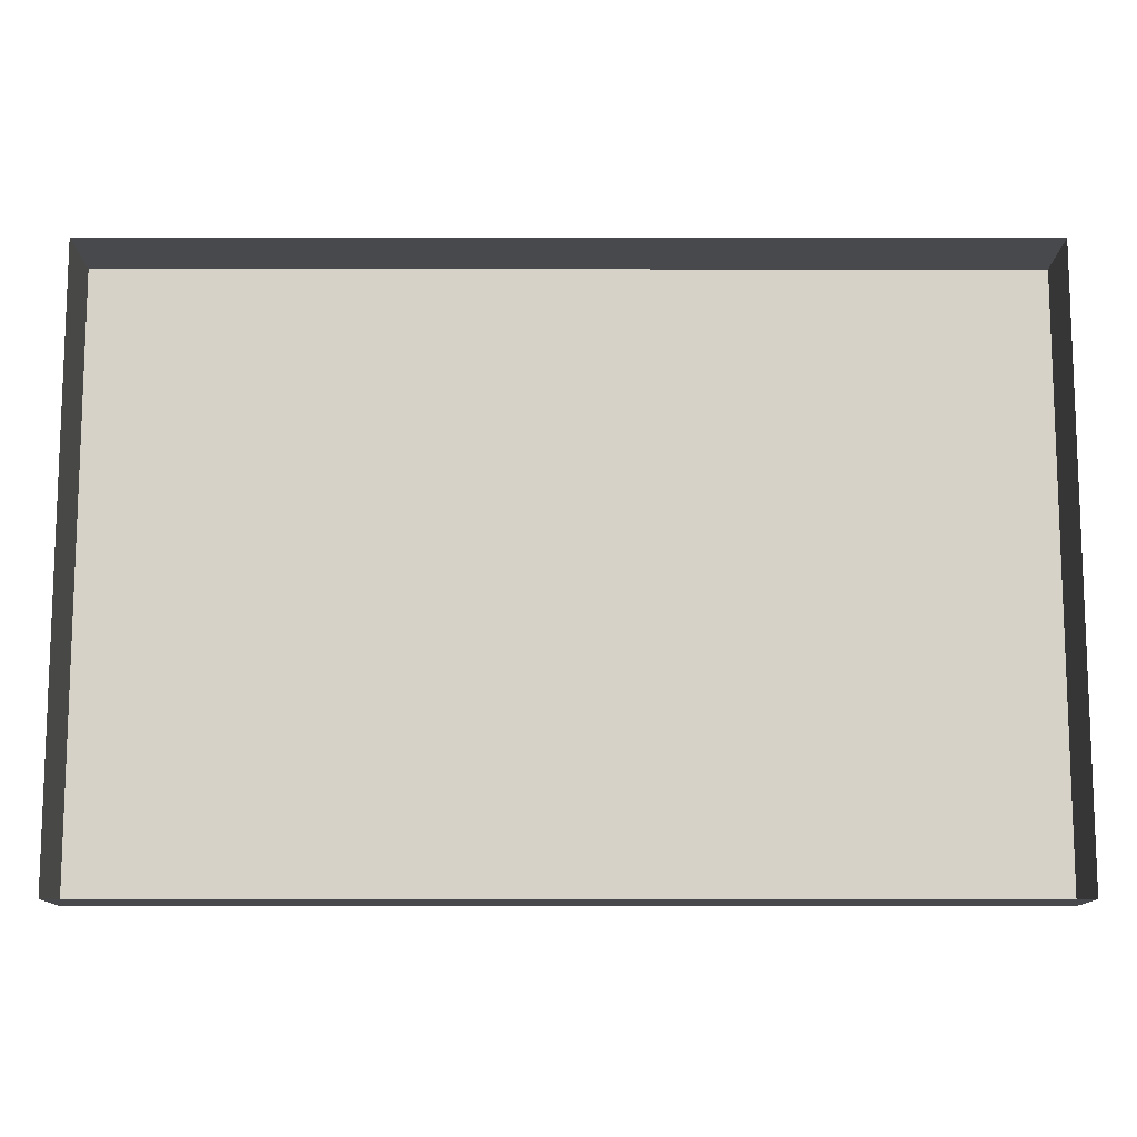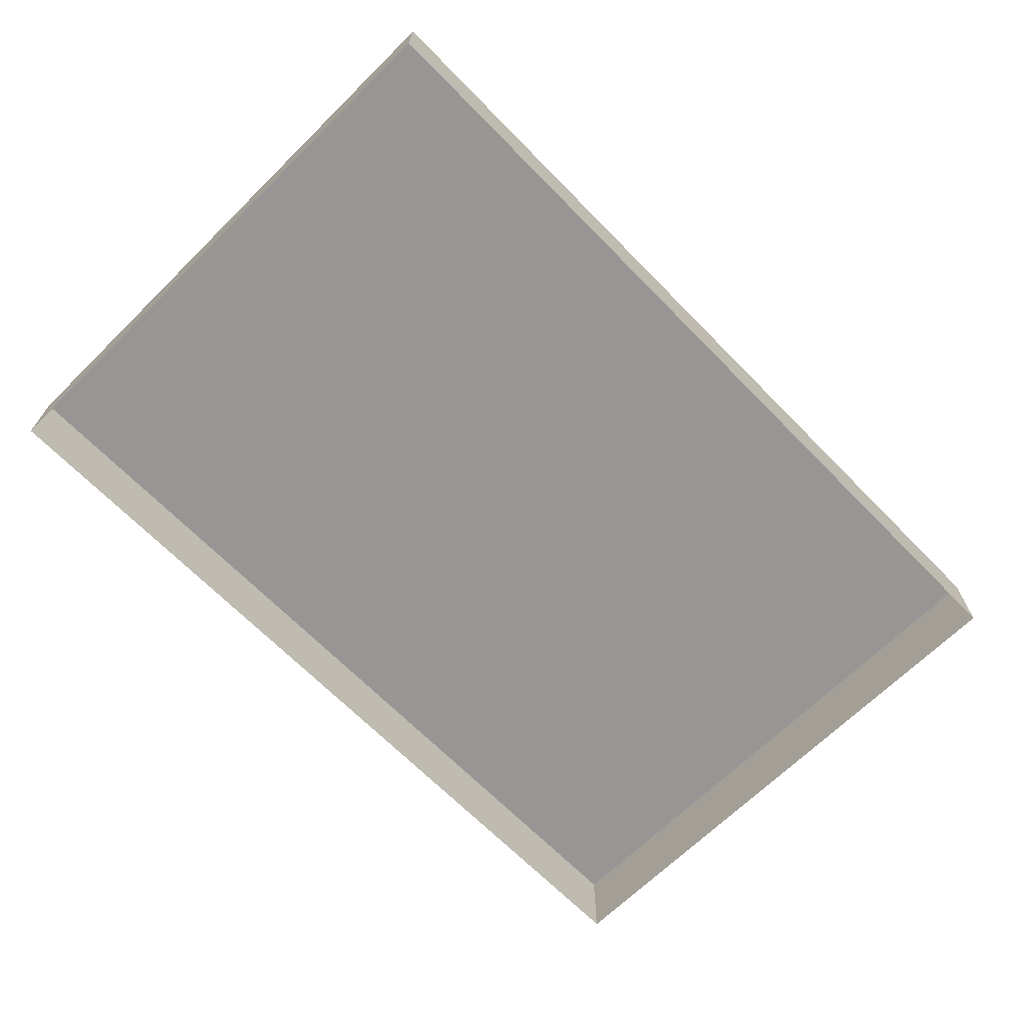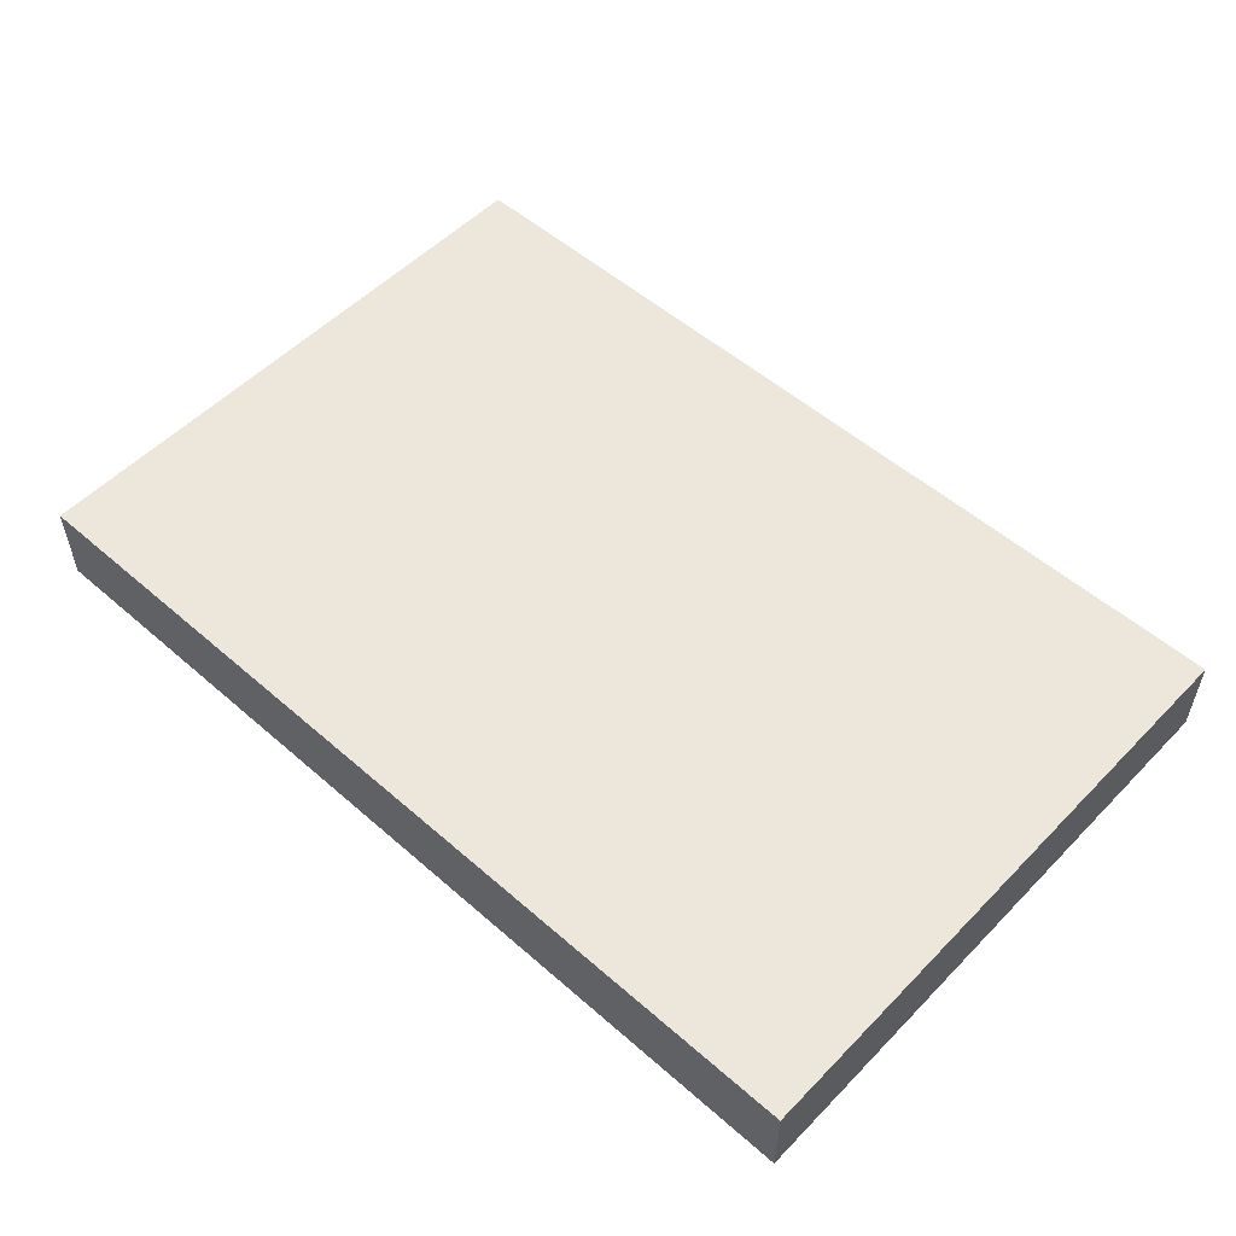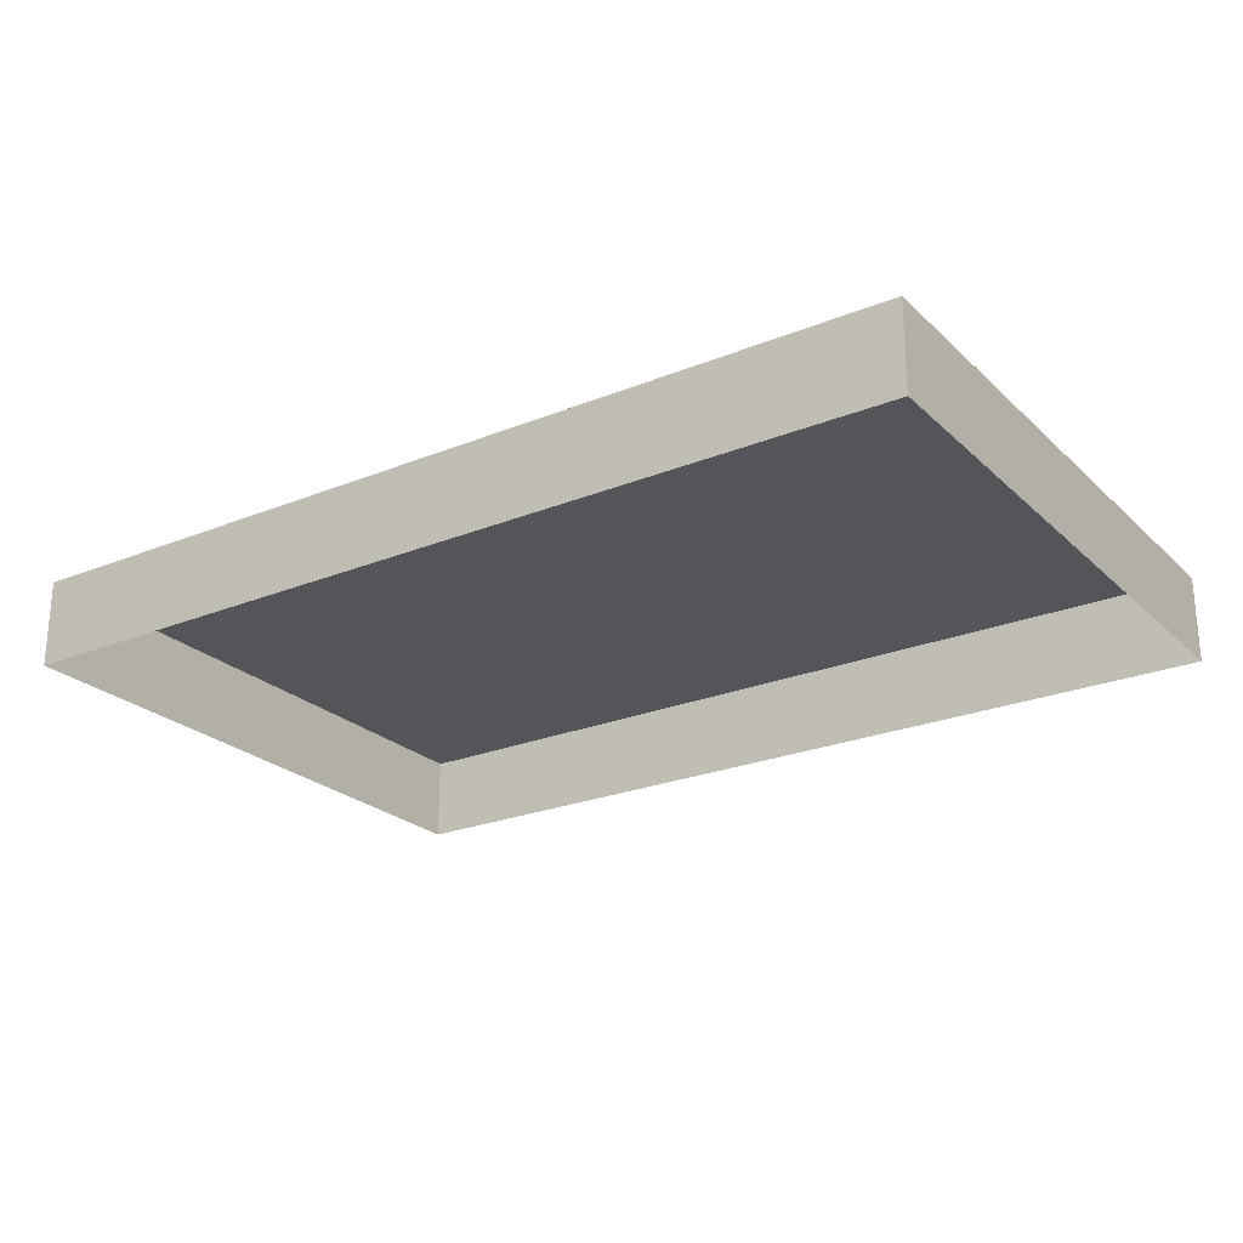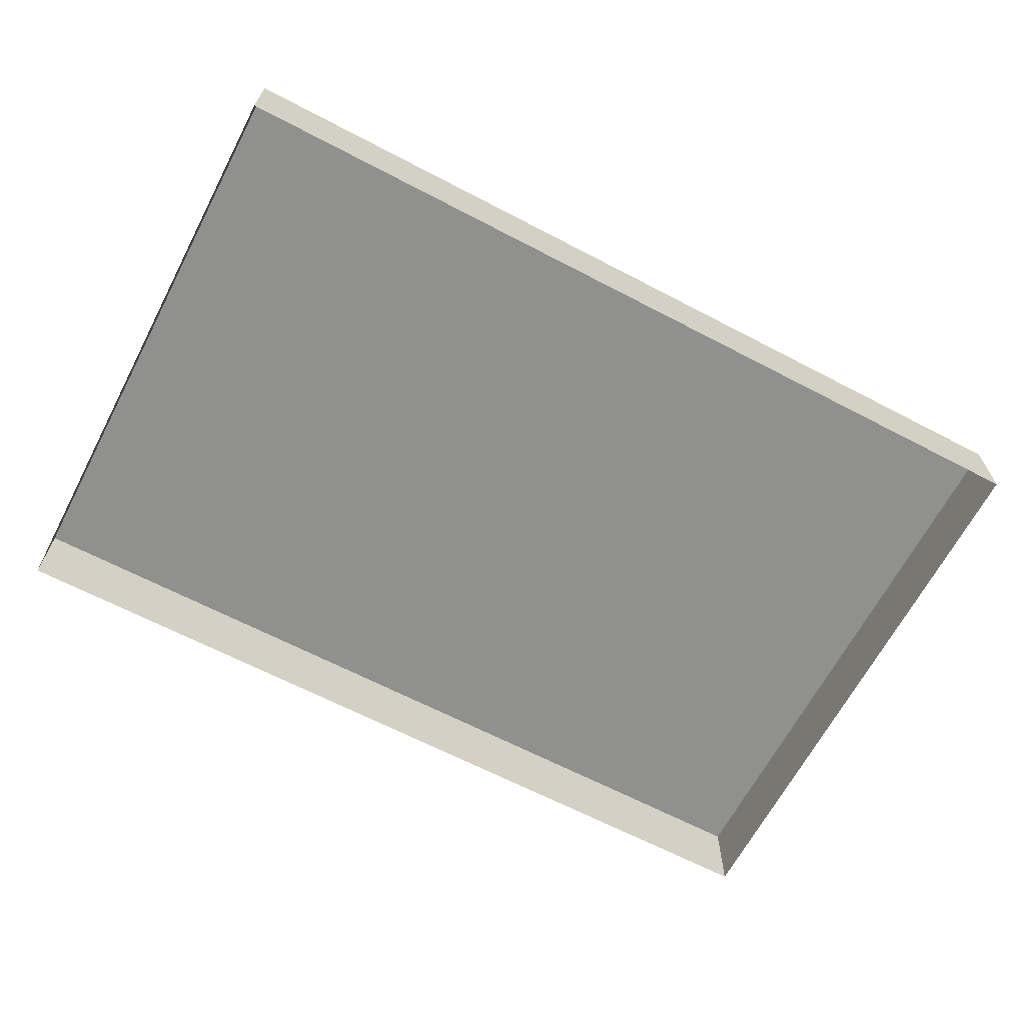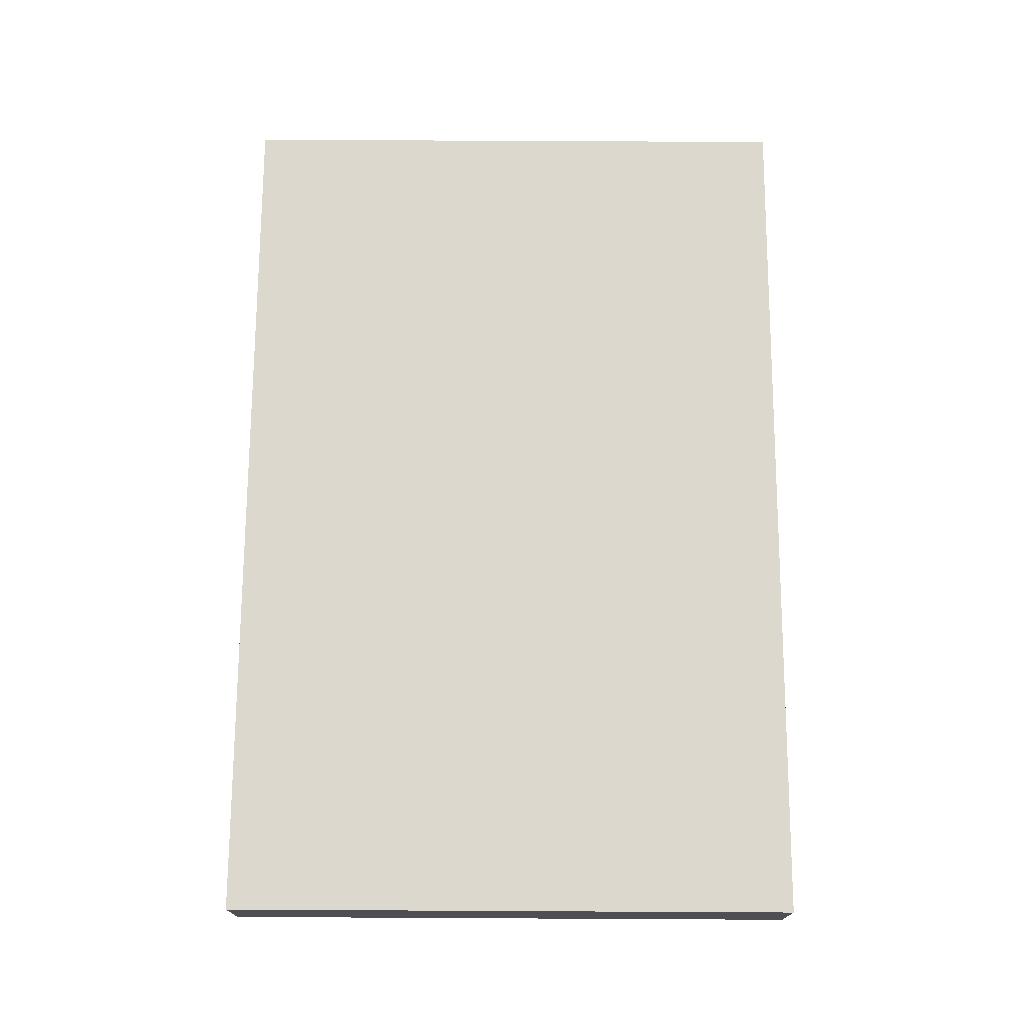
<metadata>
{"format":"obj","ext":"obj","renderer":"f3d","projection":"perspective","resolution":1024,"background":"white","views":[{"elev":-12.1,"azim":-0.1,"up":"+Z"},{"elev":-67.8,"azim":134.5,"up":"+Y"},{"elev":53.7,"azim":42.9,"up":"+Y"},{"elev":-24.1,"azim":33.9,"up":"+Y"},{"elev":-65.5,"azim":-27.7,"up":"+Y"},{"elev":72.5,"azim":90.3,"up":"+Y"}]}
</metadata>
<code>
o mesh15/mesh15-geometry#mesh15-geometry
v 0.2976 -0.1503 0.4403
v 0.377 -0.1427 0.4403
v 0.377 -0.1503 0.4403
v 0.2976 -0.1427 0.4403
v 0.377 -0.1503 0.388
v 0.2976 -0.1503 0.388
v 0.377 -0.1427 0.388
v 0.2976 -0.1427 0.388
f 1 2 3
f 2 1 4
f 2 5 3
f 6 4 1
f 4 7 2
f 5 2 7
f 4 6 8
f 7 4 8
f 8 5 7
f 5 8 6
f 3 2 1
f 4 1 2
f 3 5 2
f 1 4 6
f 2 7 4
f 7 2 5
f 8 6 4
f 8 4 7
f 7 5 8
f 6 8 5

</code>
